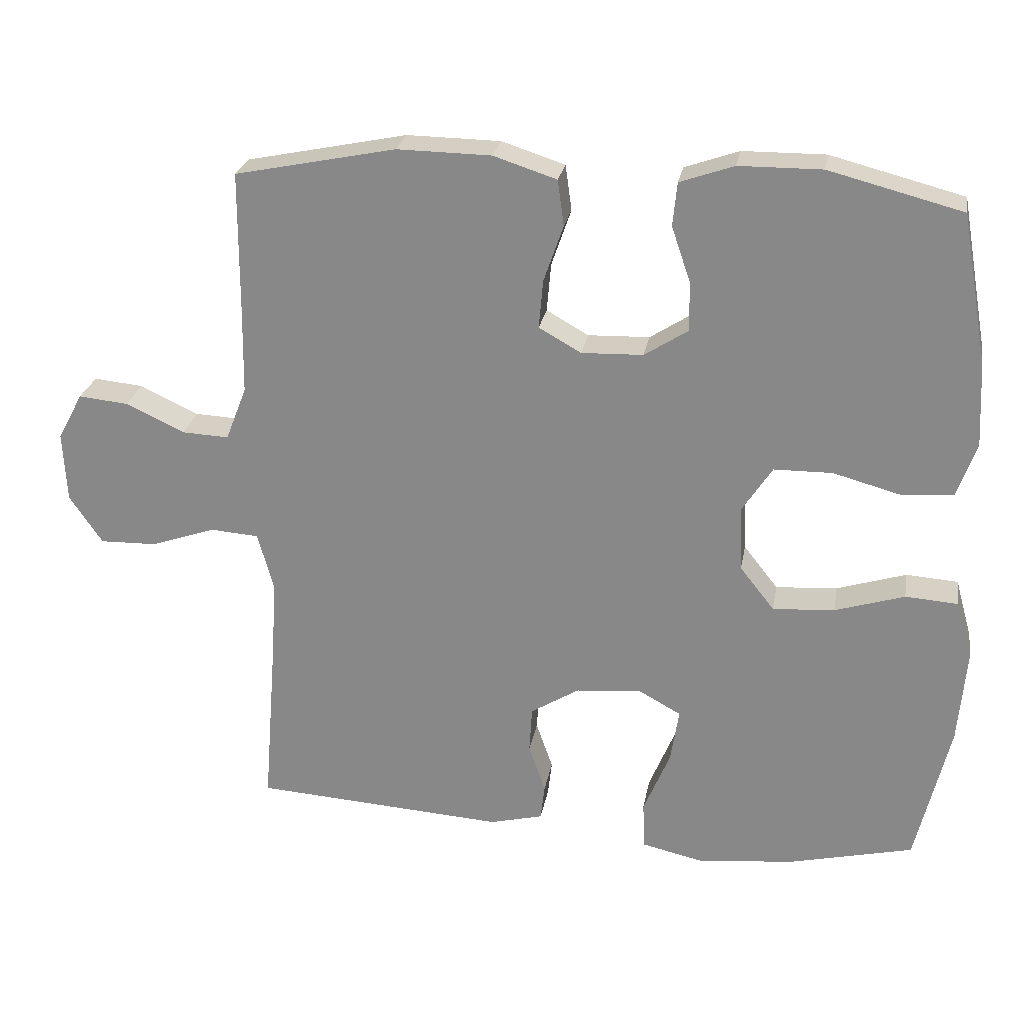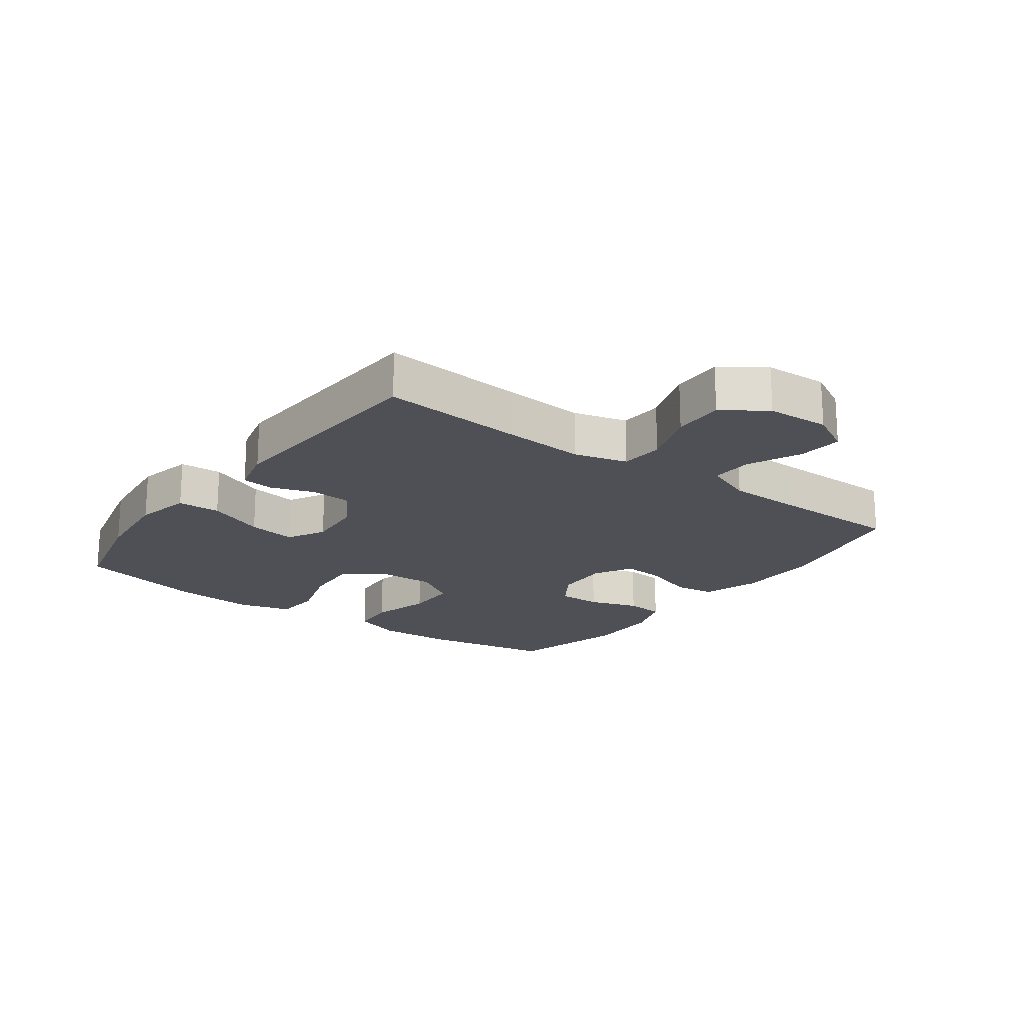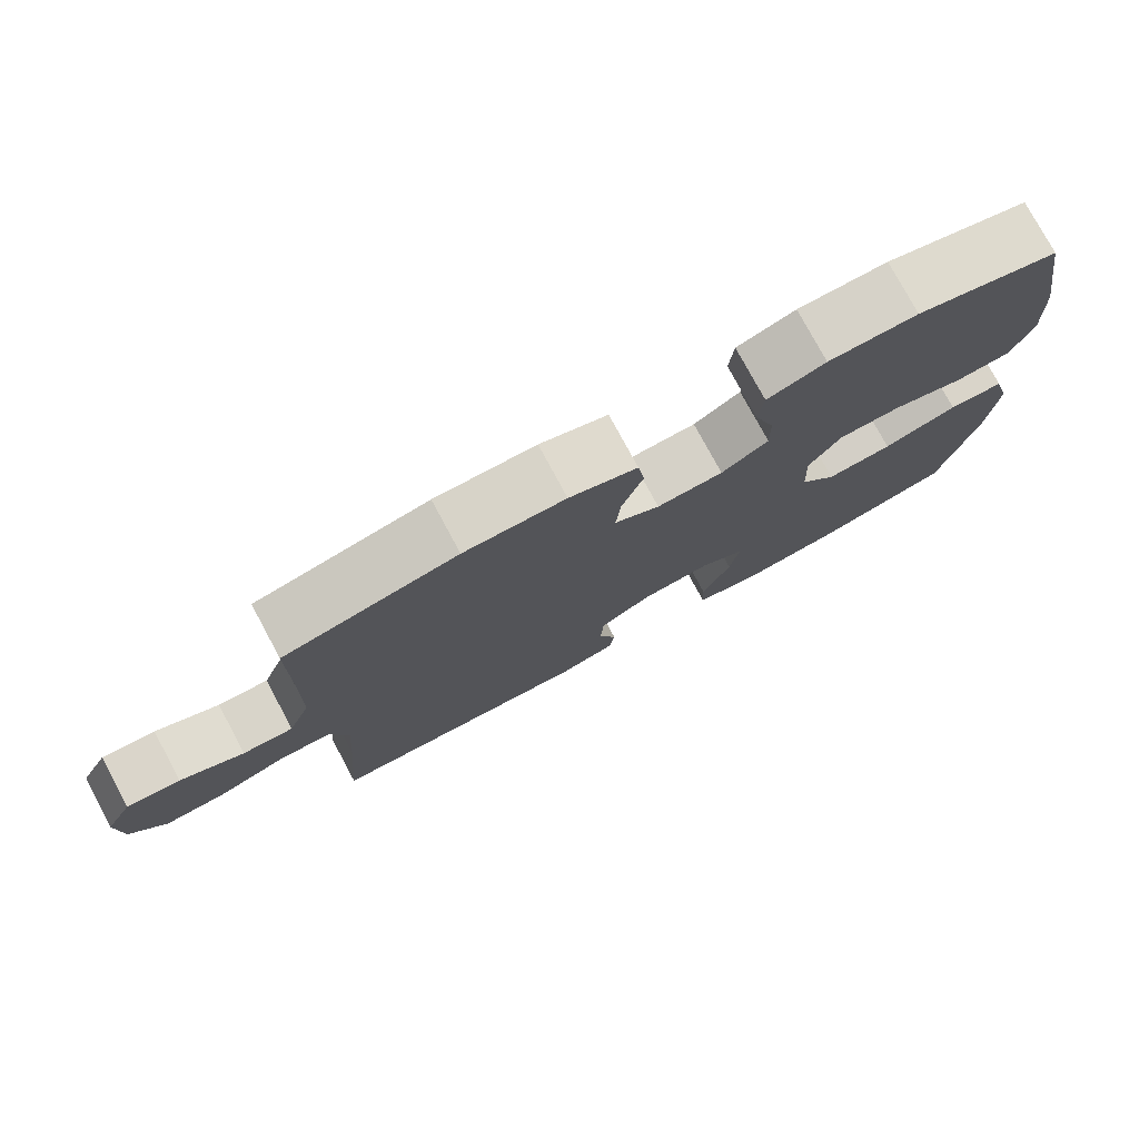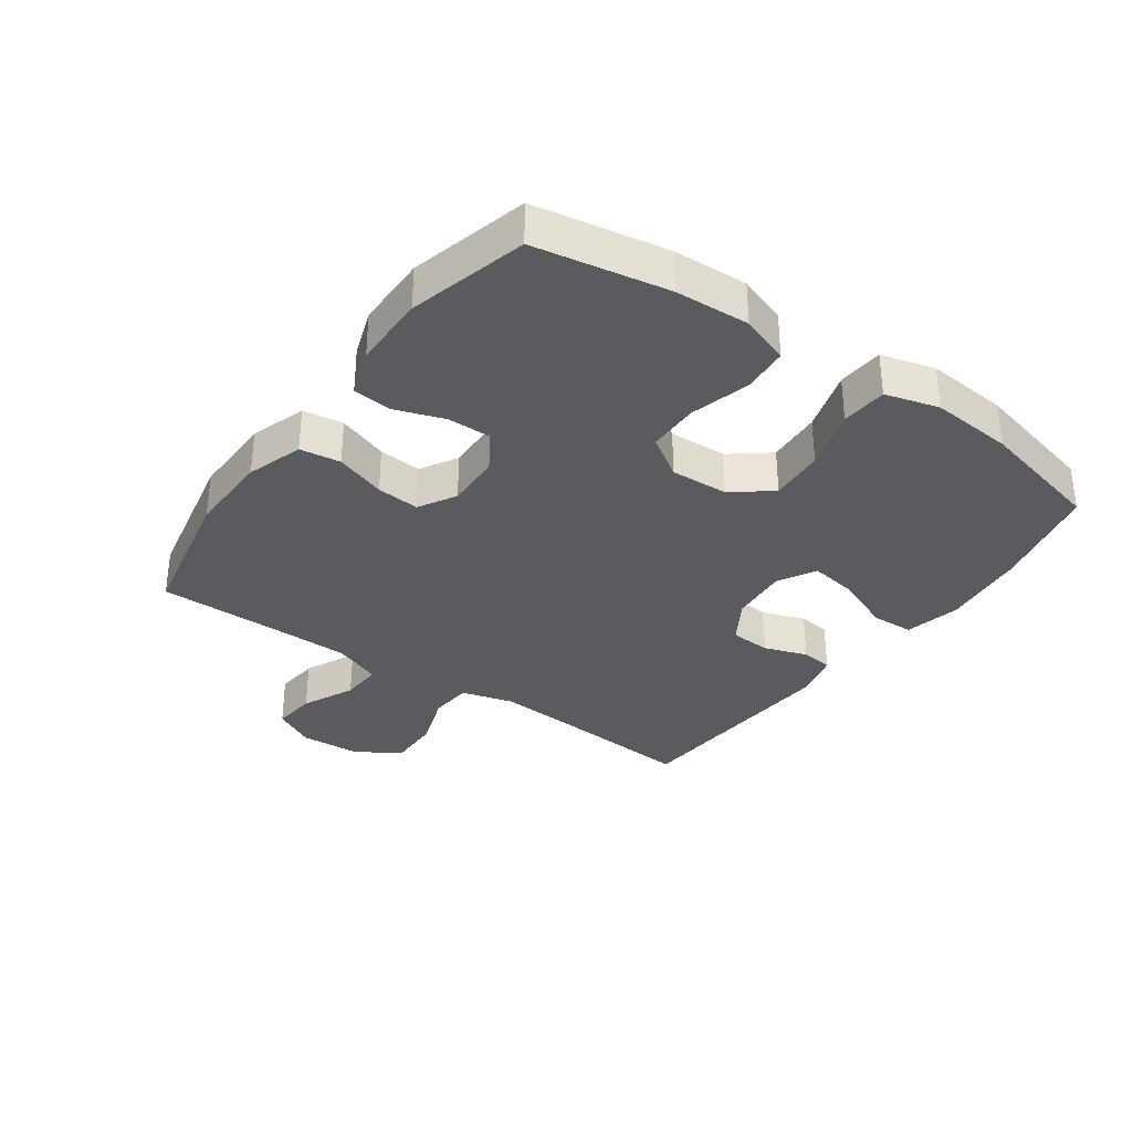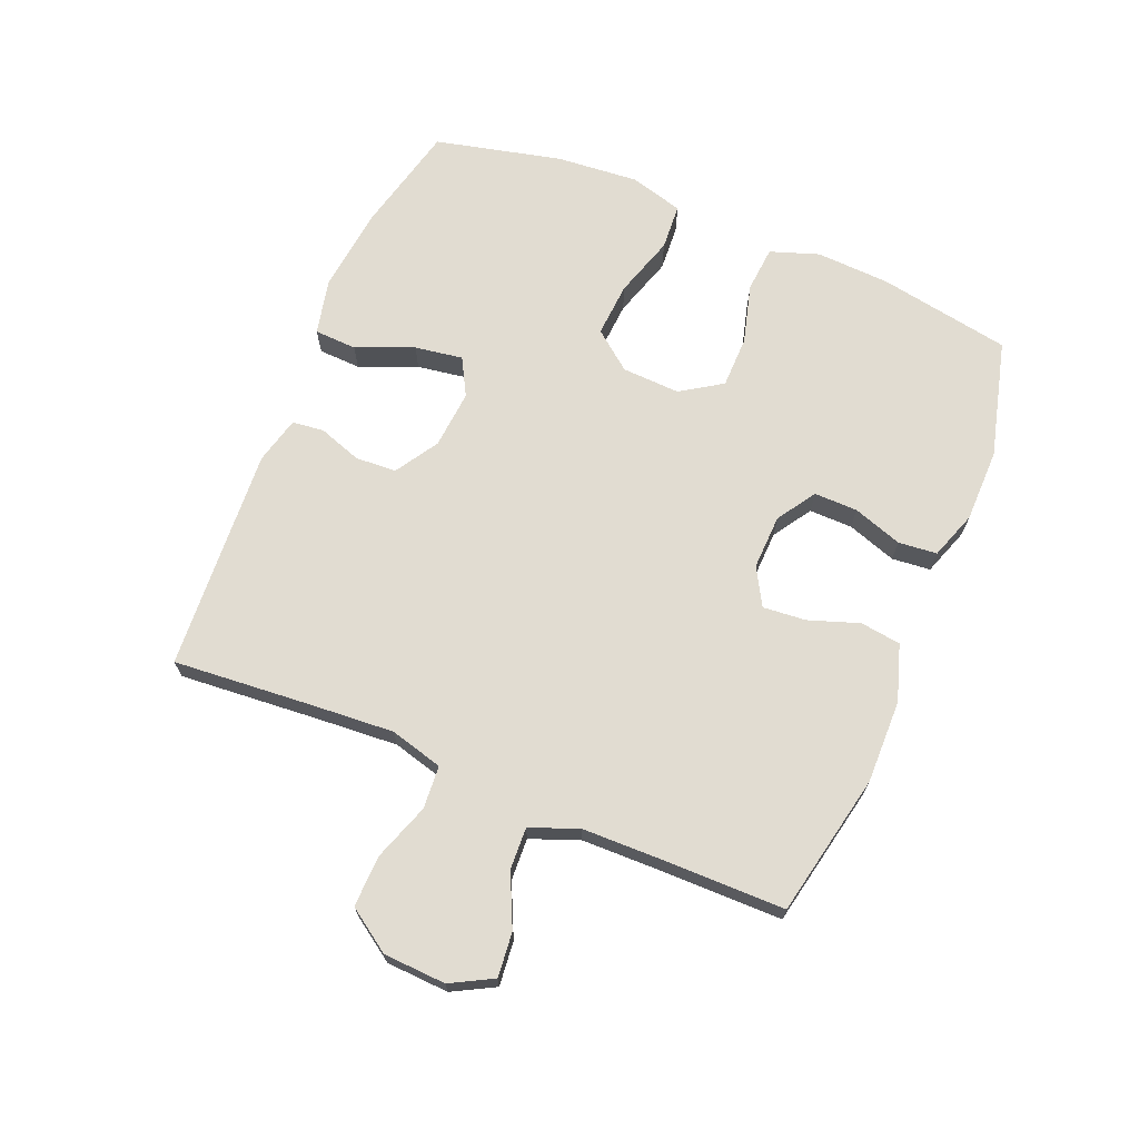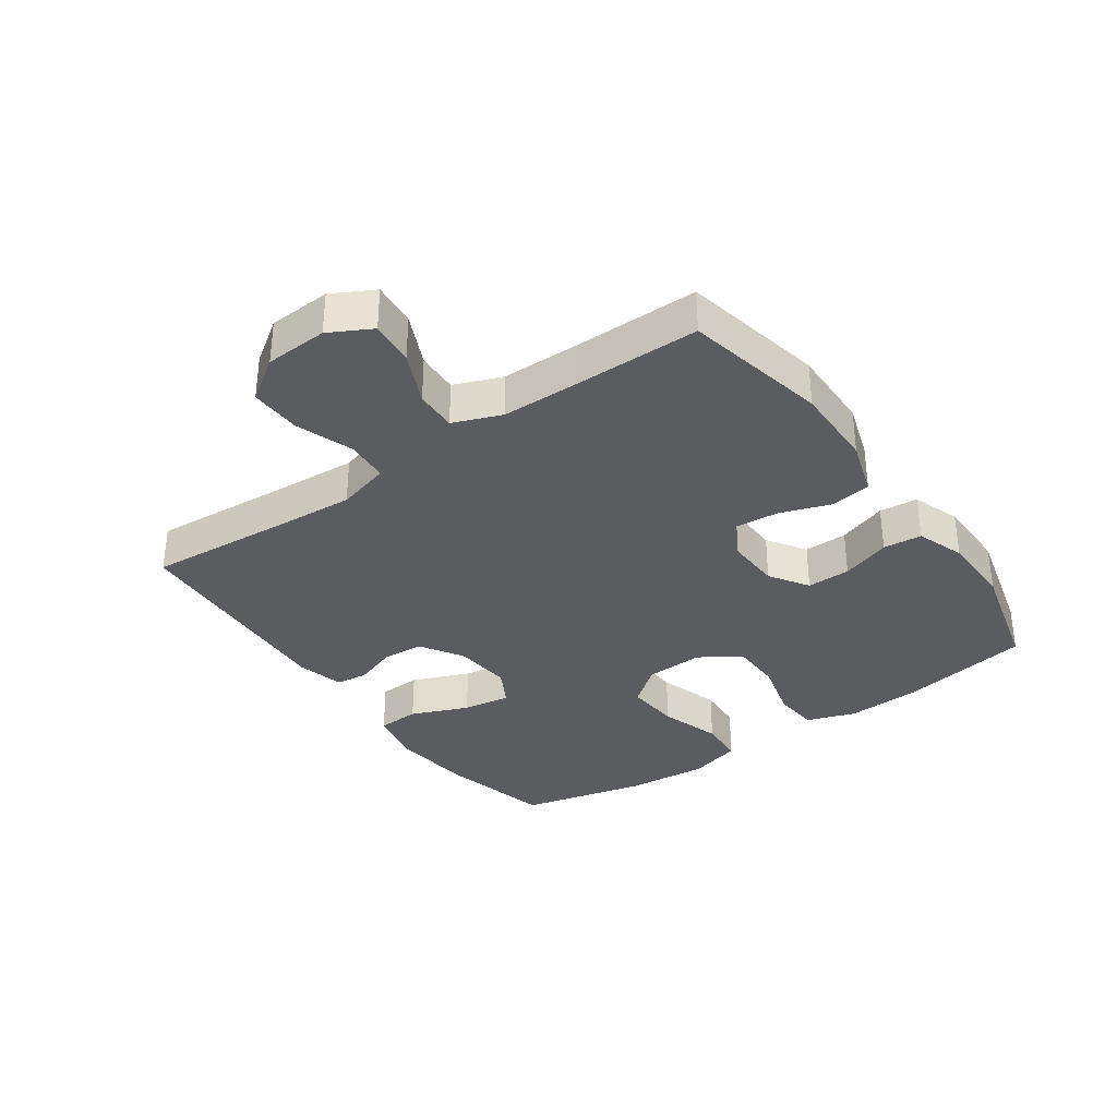
<metadata>
{"format":"obj","ext":"obj","renderer":"f3d","projection":"perspective","resolution":1024,"background":"white","views":[{"elev":25.4,"azim":10.0,"up":"+Z"},{"elev":-19.4,"azim":-126.3,"up":"+Y"},{"elev":77.5,"azim":-28.3,"up":"+Z"},{"elev":-33.3,"azim":54.5,"up":"+Y"},{"elev":69.0,"azim":-67.5,"up":"+Y"},{"elev":-34.0,"azim":-54.7,"up":"+Y"}]}
</metadata>
<code>
v -0.5 0.07 -0.5
v -0.482 0.07 -0.274
v -0.473 0.07 -0.144
v -0.496 0.07 -0.059
v -0.565 0.07 -0.054
v -0.657 0.07 -0.086
v -0.739 0.07 -0.088
v -0.786 0.07 -0.019
v -0.791 0.07 0.081
v -0.755 0.07 0.148
v -0.684 0.07 0.141
v -0.6 0.07 0.102
v -0.533 0.07 0.099
v -0.503 0.07 0.176
v -0.501 0.07 0.299
v -0.5 0.07 0.5
v -0.271 0.07 0.547
v -0.137 0.07 0.545
v -0.047 0.07 0.516
v -0.038 0.07 0.451
v -0.066 0.07 0.37
v -0.072 0.07 0.301
v -0.012 0.07 0.267
v 0.076 0.07 0.27
v 0.138 0.07 0.31
v 0.137 0.07 0.38
v 0.11 0.07 0.459
v 0.116 0.07 0.521
v 0.193 0.07 0.548
v 0.311 0.07 0.549
v 0.5 0.07 0.5
v 0.538 0.07 0.288
v 0.544 0.07 0.169
v 0.517 0.07 0.091
v 0.443 0.07 0.085
v 0.347 0.07 0.111
v 0.264 0.07 0.11
v 0.221 0.07 0.044
v 0.225 0.07 -0.049
v 0.274 0.07 -0.111
v 0.362 0.07 -0.105
v 0.461 0.07 -0.074
v 0.535 0.07 -0.079
v 0.559 0.07 -0.165
v 0.548 0.07 -0.297
v 0.5 0.07 -0.5
v 0.324 0.07 -0.542
v 0.186 0.07 -0.557
v 0.097 0.07 -0.537
v 0.094 0.07 -0.469
v 0.132 0.07 -0.377
v 0.144 0.07 -0.3
v 0.084 0.07 -0.267
v -0.01 0.07 -0.275
v -0.079 0.07 -0.318
v -0.083 0.07 -0.384
v -0.059 0.07 -0.453
v -0.065 0.07 -0.504
v -0.141 0.07 -0.523
v -0.5 0 -0.5
v -0.482 0 -0.274
v -0.473 0 -0.144
v -0.496 0 -0.059
v -0.565 0 -0.054
v -0.657 0 -0.086
v -0.739 0 -0.088
v -0.786 0 -0.019
v -0.791 0 0.081
v -0.755 0 0.148
v -0.684 0 0.141
v -0.6 0 0.102
v -0.533 0 0.099
v -0.503 0 0.176
v -0.501 0 0.299
v -0.5 0 0.5
v -0.271 0 0.547
v -0.137 0 0.545
v -0.047 0 0.516
v -0.038 0 0.451
v -0.066 0 0.37
v -0.072 0 0.301
v -0.012 0 0.267
v 0.076 0 0.27
v 0.138 0 0.31
v 0.137 0 0.38
v 0.11 0 0.459
v 0.116 0 0.521
v 0.193 0 0.548
v 0.311 0 0.549
v 0.5 0 0.5
v 0.538 0 0.288
v 0.544 0 0.169
v 0.517 0 0.091
v 0.443 0 0.085
v 0.347 0 0.111
v 0.264 0 0.11
v 0.221 0 0.044
v 0.225 0 -0.049
v 0.274 0 -0.111
v 0.362 0 -0.105
v 0.461 0 -0.074
v 0.535 0 -0.079
v 0.559 0 -0.165
v 0.548 0 -0.297
v 0.5 0 -0.5
v 0.324 0 -0.542
v 0.186 0 -0.557
v 0.097 0 -0.537
v 0.094 0 -0.469
v 0.132 0 -0.377
v 0.144 0 -0.3
v 0.084 0 -0.267
v -0.01 0 -0.275
v -0.079 0 -0.318
v -0.083 0 -0.384
v -0.059 0 -0.453
v -0.065 0 -0.504
v -0.141 0 -0.523
f 59 1 2
f 58 59 2
f 57 58 2
f 56 57 2
f 55 56 2 3
f 54 55 3 4
f 53 54 4
f 49 50 51
f 48 49 51
f 47 48 51
f 46 47 51
f 45 46 51
f 44 45 51
f 43 44 51
f 42 43 51
f 41 42 51
f 40 41 51 52
f 39 40 52 53
f 34 35 36
f 33 34 36
f 32 33 36
f 31 32 36
f 30 31 36
f 29 30 36
f 28 29 36
f 27 28 36
f 26 27 36
f 25 26 36 37
f 24 25 37 38
f 19 20 21
f 18 19 21
f 17 18 21
f 16 17 21
f 15 16 21
f 14 15 21 22
f 13 14 22 23
f 10 11 12
f 9 10 12
f 8 9 12
f 7 8 12
f 6 7 12
f 5 6 12
f 4 5 12 13
f 38 39 53
f 24 38 53
f 23 24 53
f 13 23 53
f 4 13 53
f 61 60 118
f 61 118 117
f 61 117 116
f 61 116 115
f 62 61 115 114
f 63 62 114 113
f 63 113 112
f 110 109 108
f 110 108 107
f 110 107 106
f 110 106 105
f 110 105 104
f 110 104 103
f 110 103 102
f 110 102 101
f 110 101 100
f 111 110 100 99
f 112 111 99 98
f 95 94 93
f 95 93 92
f 95 92 91
f 95 91 90
f 95 90 89
f 95 89 88
f 95 88 87
f 95 87 86
f 95 86 85
f 96 95 85 84
f 97 96 84 83
f 80 79 78
f 80 78 77
f 80 77 76
f 80 76 75
f 80 75 74
f 81 80 74 73
f 82 81 73 72
f 71 70 69
f 71 69 68
f 71 68 67
f 71 67 66
f 71 66 65
f 71 65 64
f 72 71 64 63
f 112 98 97
f 112 97 83
f 112 83 82
f 112 82 72
f 112 72 63
f 1 60 61 2
f 2 61 62 3
f 3 62 63 4
f 4 63 64 5
f 5 64 65 6
f 6 65 66 7
f 7 66 67 8
f 8 67 68 9
f 9 68 69 10
f 10 69 70 11
f 11 70 71 12
f 12 71 72 13
f 13 72 73 14
f 14 73 74 15
f 15 74 75 16
f 16 75 76 17
f 17 76 77 18
f 18 77 78 19
f 19 78 79 20
f 20 79 80 21
f 21 80 81 22
f 22 81 82 23
f 23 82 83 24
f 24 83 84 25
f 25 84 85 26
f 26 85 86 27
f 27 86 87 28
f 28 87 88 29
f 29 88 89 30
f 30 89 90 31
f 31 90 91 32
f 32 91 92 33
f 33 92 93 34
f 34 93 94 35
f 35 94 95 36
f 36 95 96 37
f 37 96 97 38
f 38 97 98 39
f 39 98 99 40
f 40 99 100 41
f 41 100 101 42
f 42 101 102 43
f 43 102 103 44
f 44 103 104 45
f 45 104 105 46
f 46 105 106 47
f 47 106 107 48
f 48 107 108 49
f 49 108 109 50
f 50 109 110 51
f 51 110 111 52
f 52 111 112 53
f 53 112 113 54
f 54 113 114 55
f 55 114 115 56
f 56 115 116 57
f 57 116 117 58
f 58 117 118 59
f 59 118 60 1

</code>
